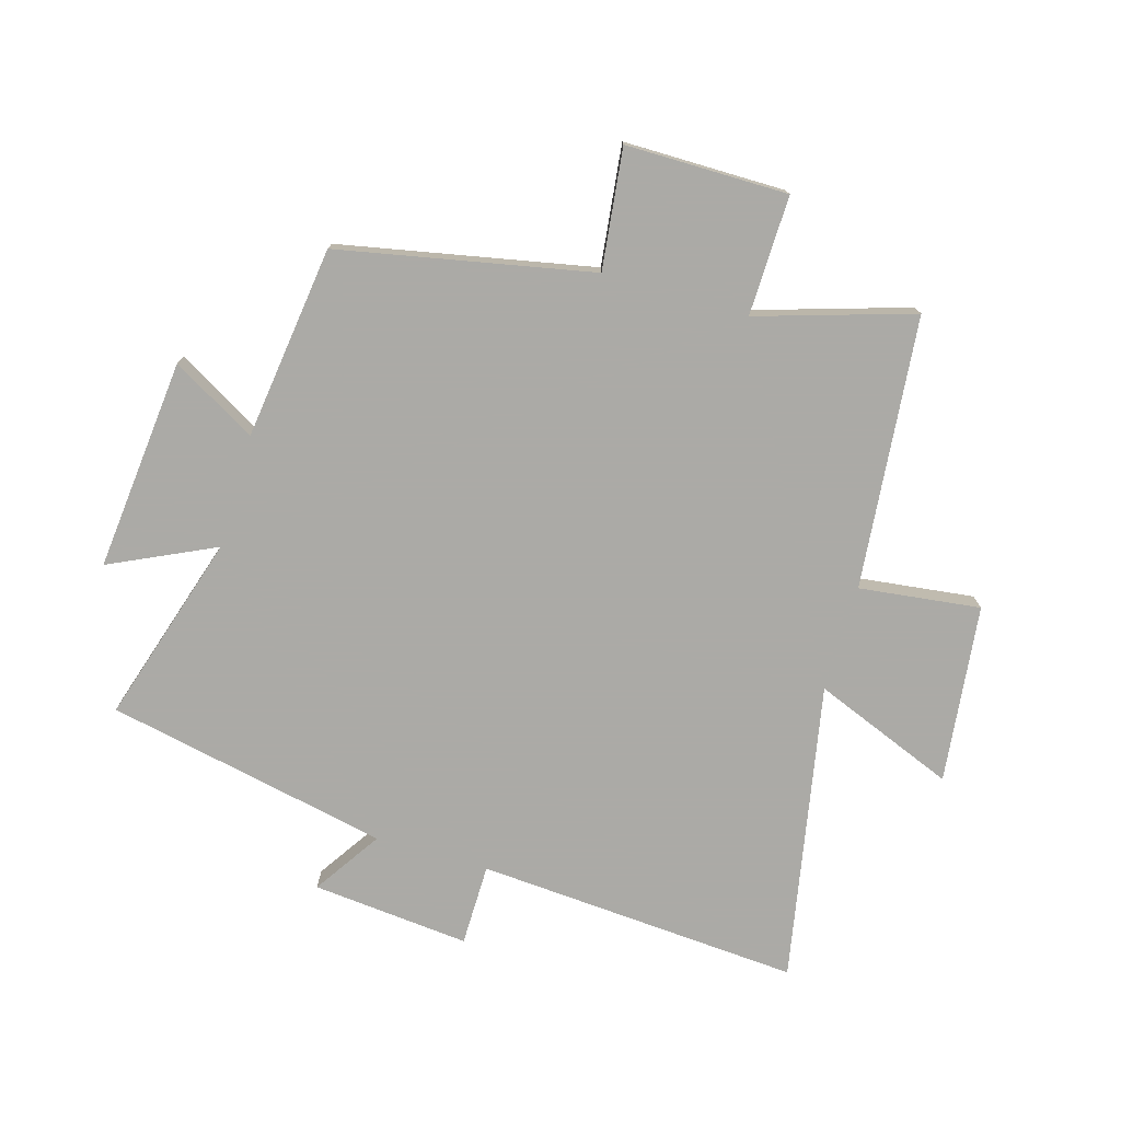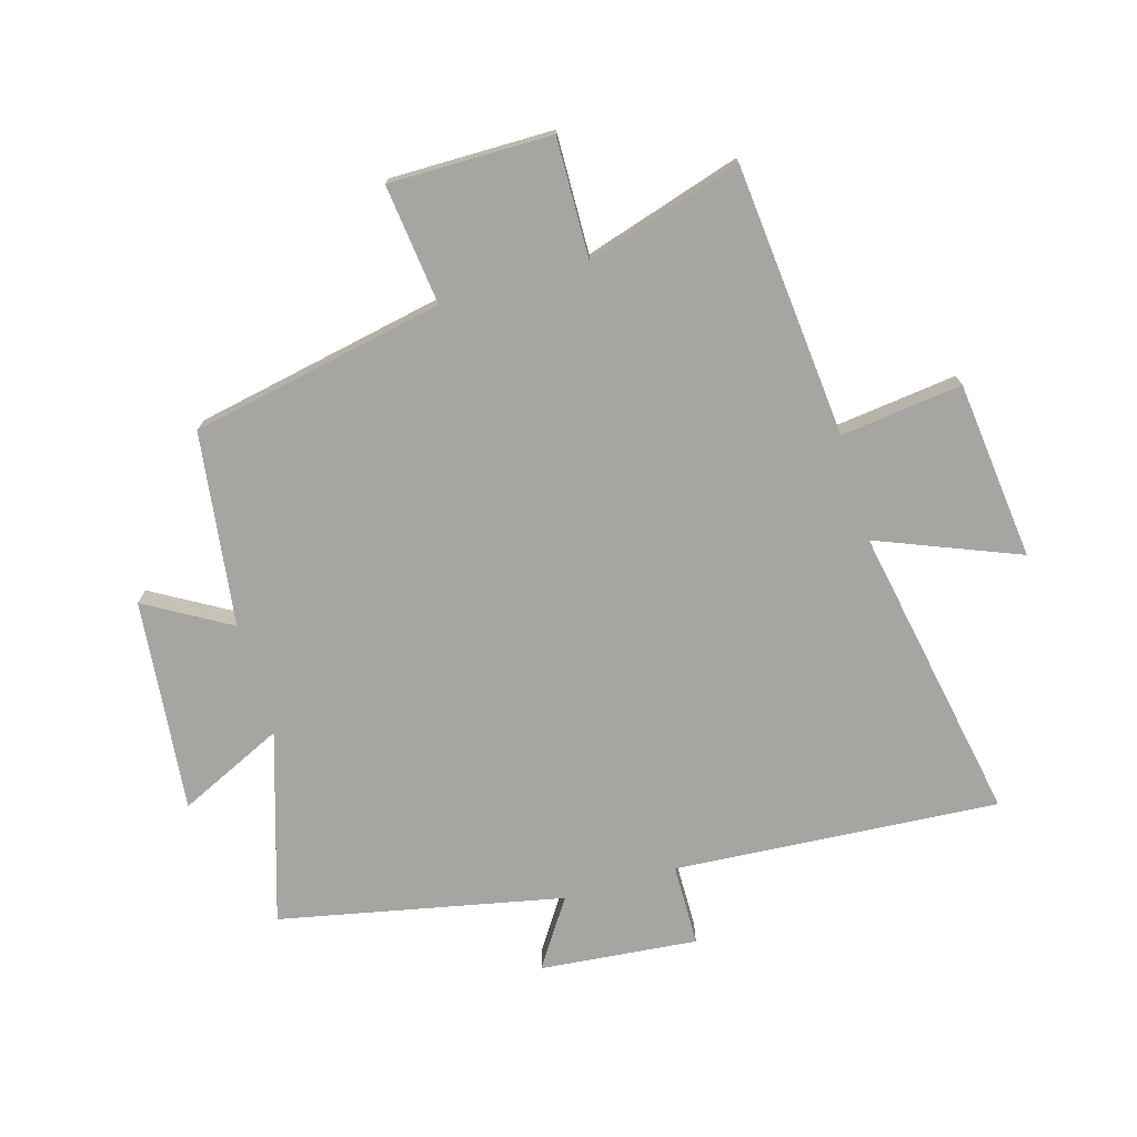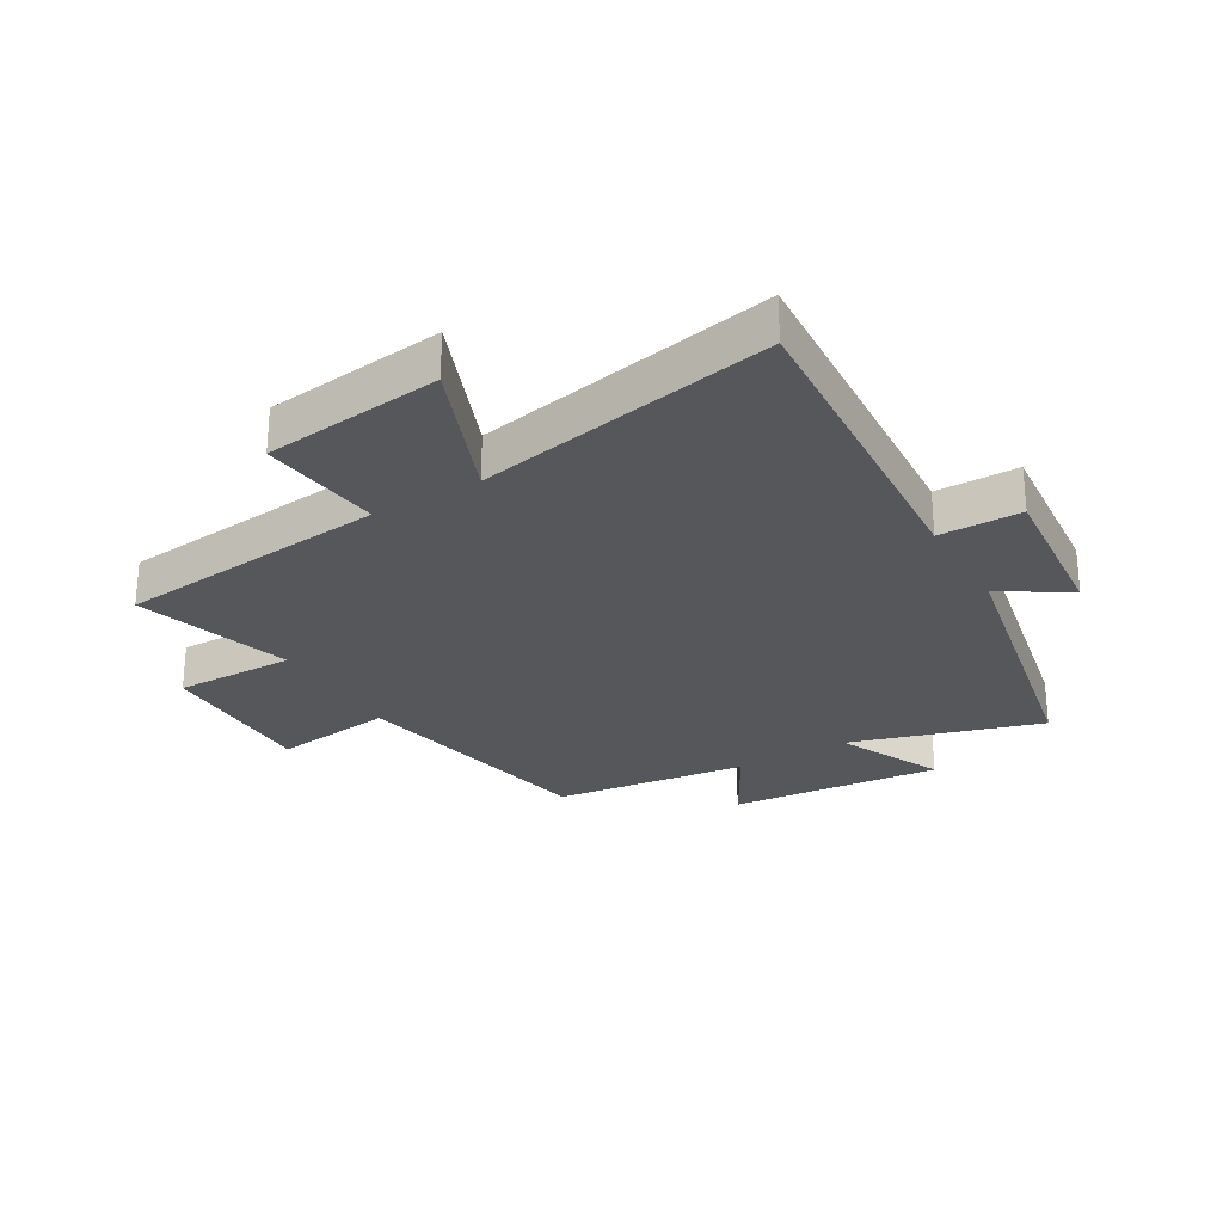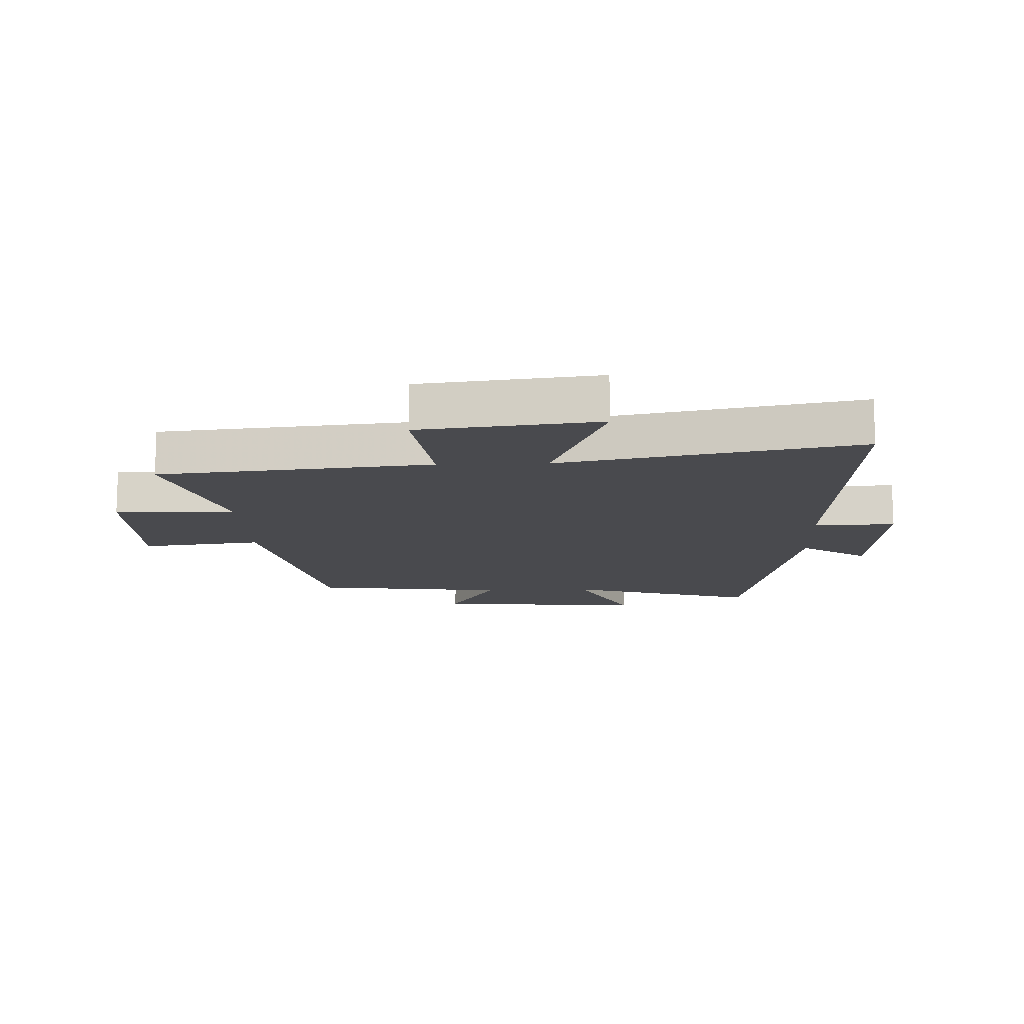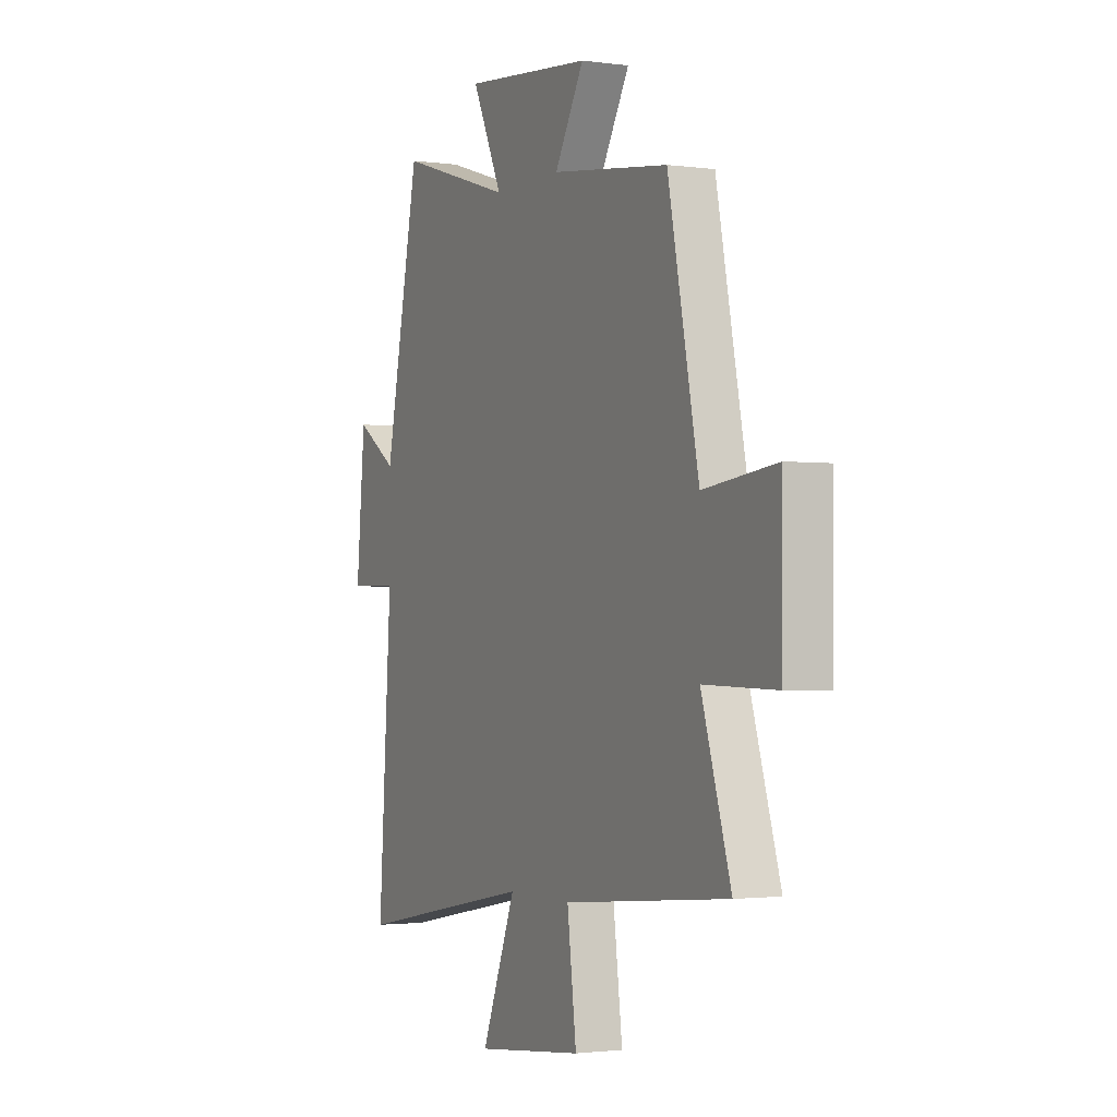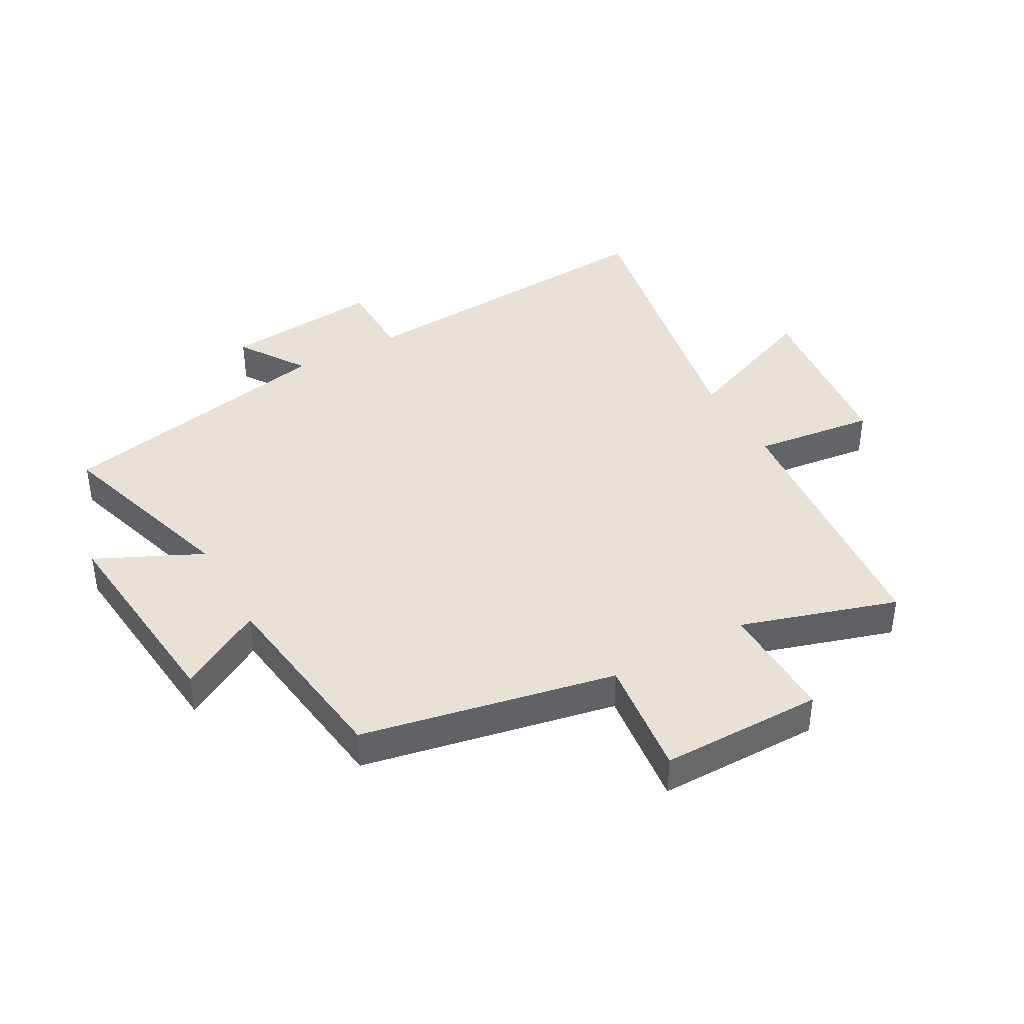
<metadata>
{"format":"obj","ext":"obj","renderer":"f3d","projection":"perspective","resolution":1024,"background":"white","views":[{"elev":-75.9,"azim":73.6,"up":"+Y"},{"elev":-73.8,"azim":106.1,"up":"+Y"},{"elev":-27.3,"azim":-149.5,"up":"+Y"},{"elev":-13.4,"azim":-177.7,"up":"+Y"},{"elev":-1.7,"azim":63.9,"up":"+Z"},{"elev":40.5,"azim":60.8,"up":"+Y"}]}
</metadata>
<code>
v -0.405 0.07 0.596
v -0.092 0.07 0.5
v -0.174 0.07 0.673
v 0.176 0.07 0.639
v 0.096 0.07 0.5
v 0.416 0.07 0.459
v 0.5 0.07 0.041
v 0.698 0.07 0.065
v 0.698 0.07 -0.203
v 0.5 0.07 -0.199
v 0.58 0.07 -0.456
v 0.131 0.07 -0.5
v 0.156 0.07 -0.7
v -0.138 0.07 -0.734
v -0.045 0.07 -0.5
v -0.536 0.07 -0.594
v -0.5 0.07 -0.059
v -0.635 0.07 -0.058
v -0.611 0.07 0.202
v -0.5 0.07 0.129
v -0.405 0 0.596
v -0.092 0 0.5
v -0.174 0 0.673
v 0.176 0 0.639
v 0.096 0 0.5
v 0.416 0 0.459
v 0.5 0 0.041
v 0.698 0 0.065
v 0.698 0 -0.203
v 0.5 0 -0.199
v 0.58 0 -0.456
v 0.131 0 -0.5
v 0.156 0 -0.7
v -0.138 0 -0.734
v -0.045 0 -0.5
v -0.536 0 -0.594
v -0.5 0 -0.059
v -0.635 0 -0.058
v -0.611 0 0.202
v -0.5 0 0.129
f 17 18 19 20
f 17 20 1 2
f 15 16 17 2
f 12 13 14 15
f 10 11 12 15
f 10 15 2
f 7 8 9 10
f 5 6 7 10
f 5 10 2 3
f 3 4 5
f 40 39 38 37
f 22 21 40 37
f 22 37 36 35
f 35 34 33 32
f 35 32 31 30
f 22 35 30
f 30 29 28 27
f 30 27 26 25
f 23 22 30 25
f 25 24 23
f 1 21 22 2
f 2 22 23 3
f 3 23 24 4
f 4 24 25 5
f 5 25 26 6
f 6 26 27 7
f 7 27 28 8
f 8 28 29 9
f 9 29 30 10
f 10 30 31 11
f 11 31 32 12
f 12 32 33 13
f 13 33 34 14
f 14 34 35 15
f 15 35 36 16
f 16 36 37 17
f 17 37 38 18
f 18 38 39 19
f 19 39 40 20
f 20 40 21 1

</code>
